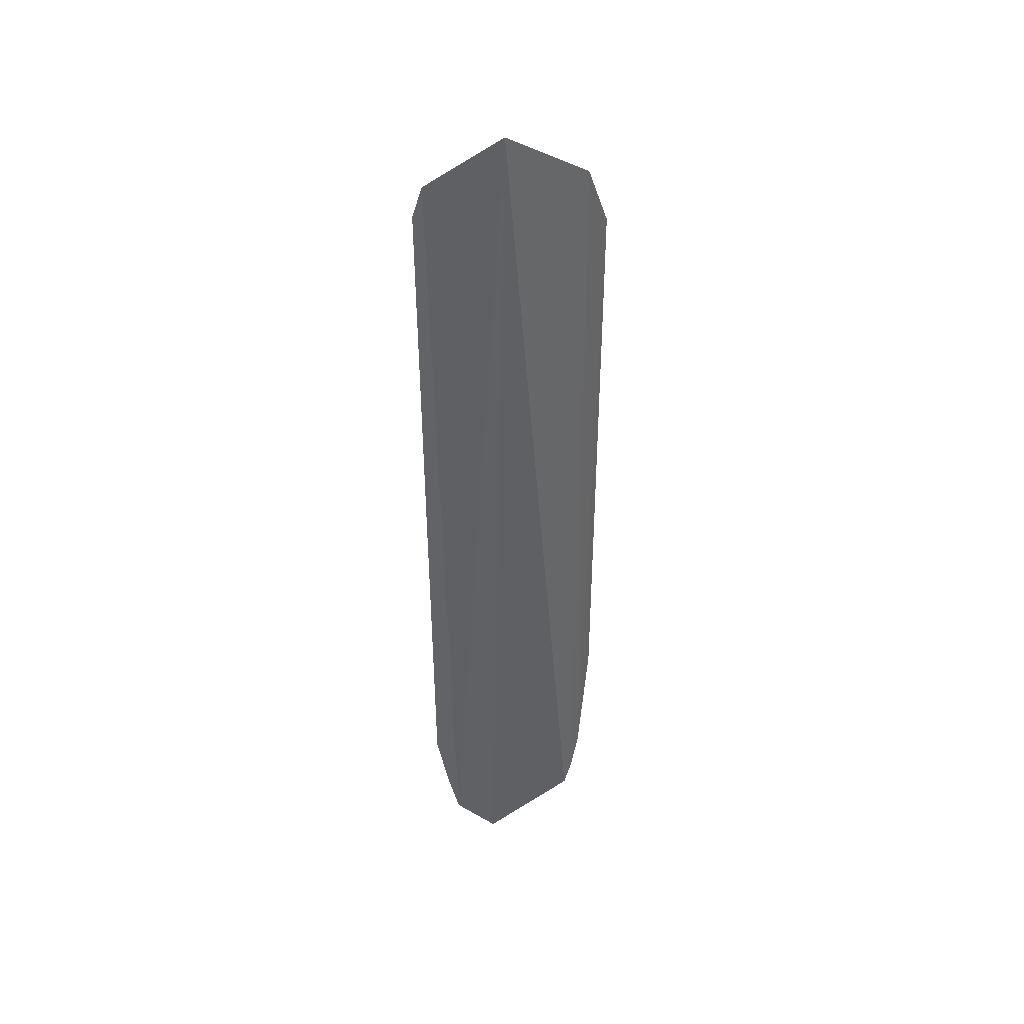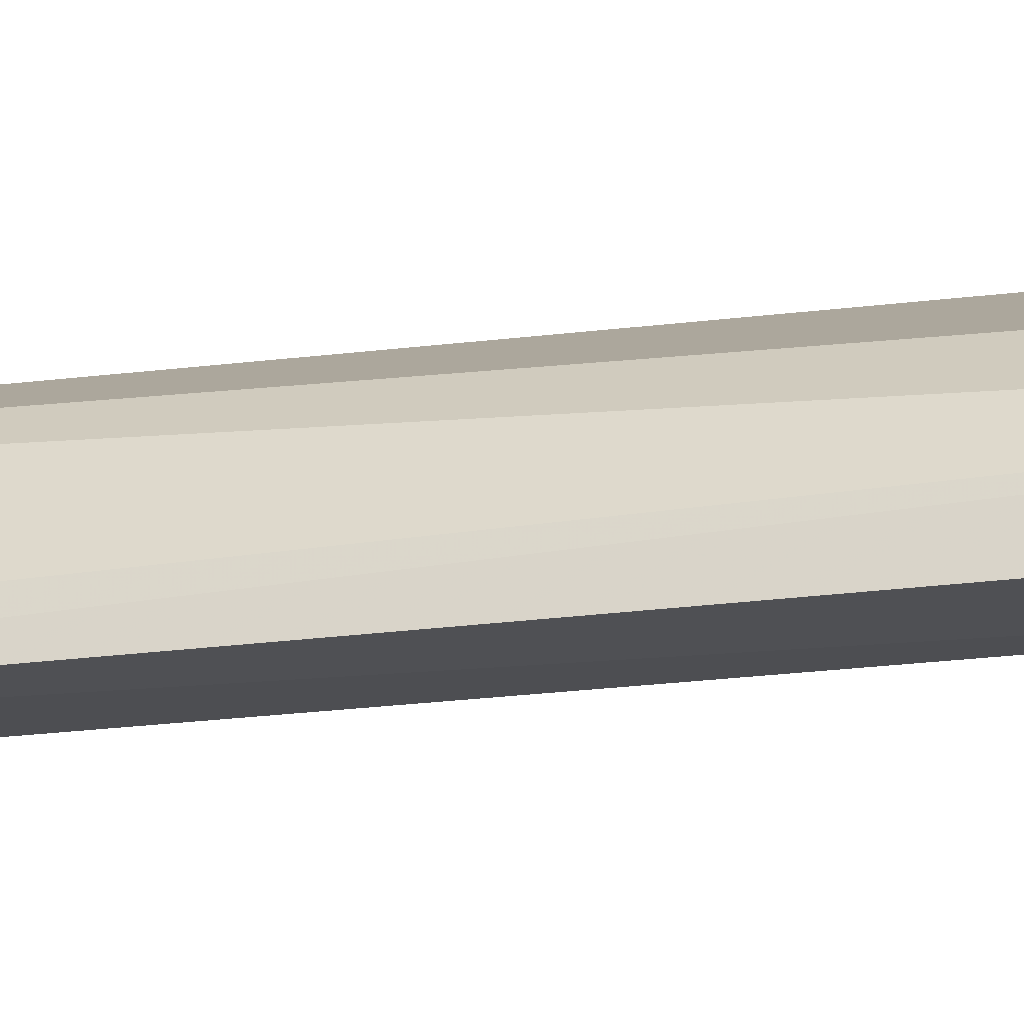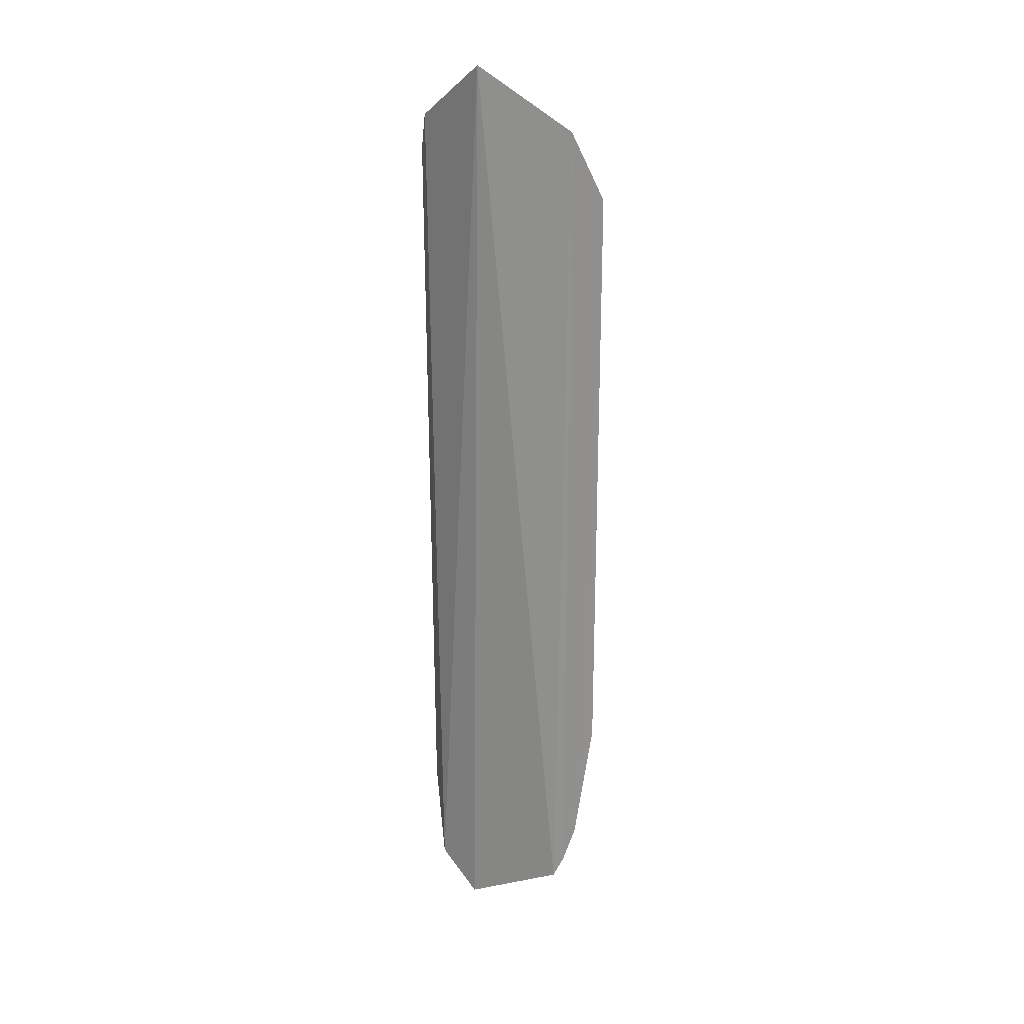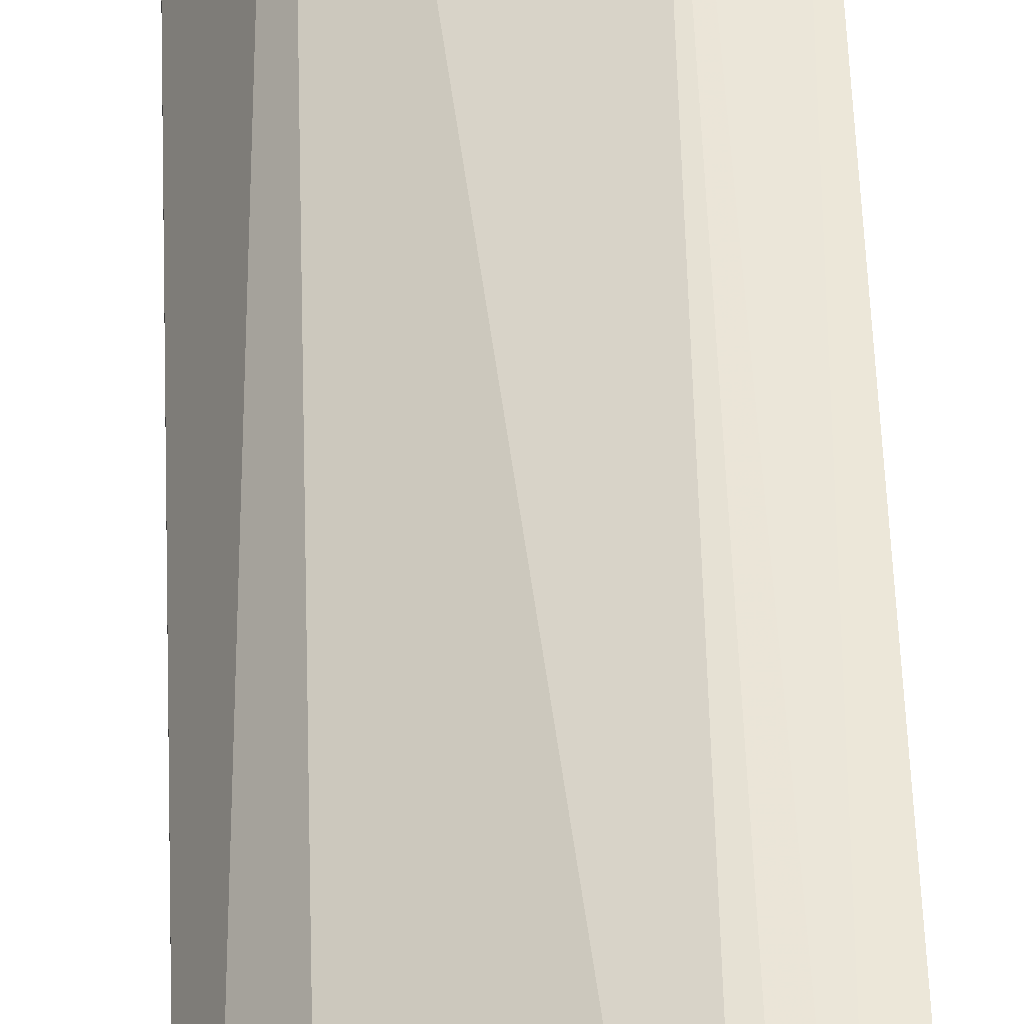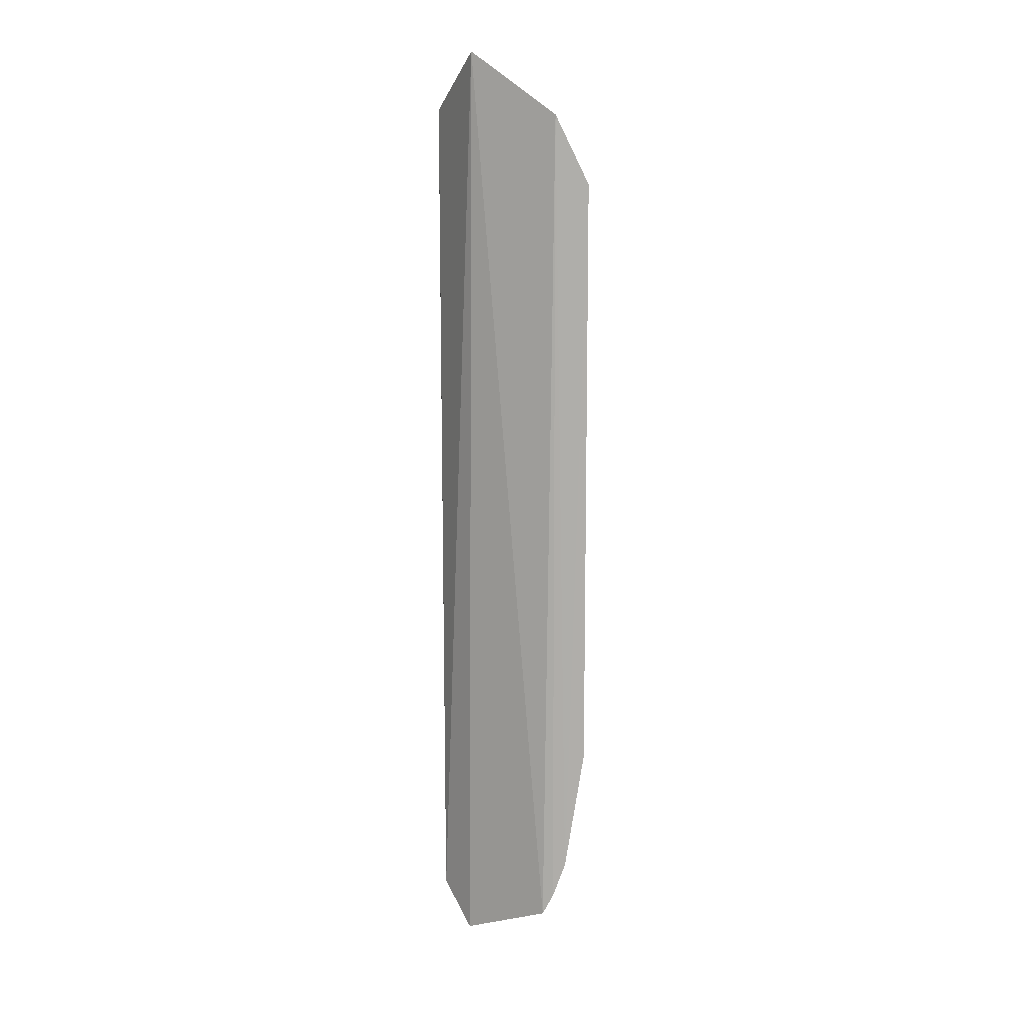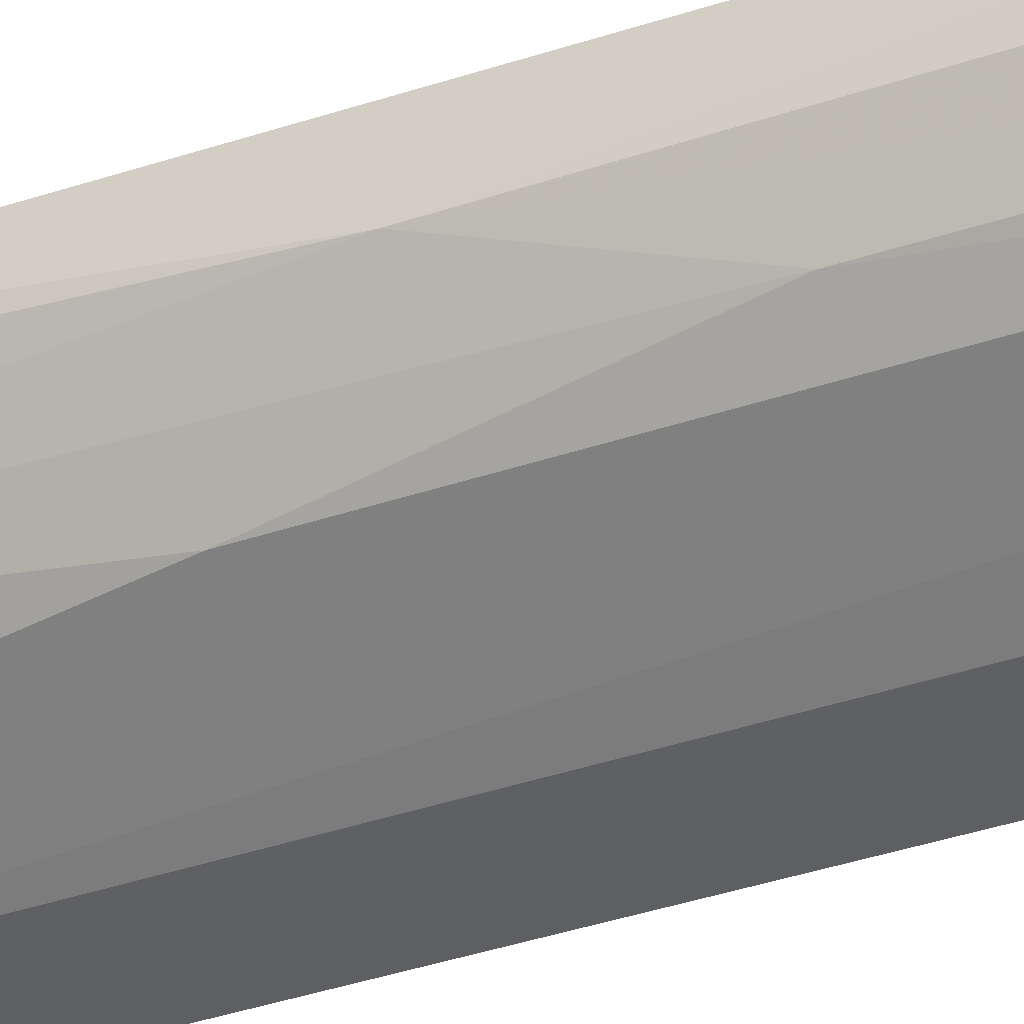
<metadata>
{"format":"obj","ext":"obj","renderer":"f3d","projection":"perspective","resolution":1024,"background":"white","views":[{"elev":41.5,"azim":-54.5,"up":"+Y"},{"elev":-23.0,"azim":-77.6,"up":"+Z"},{"elev":24.2,"azim":-17.5,"up":"+Y"},{"elev":47.0,"azim":-1.9,"up":"+Z"},{"elev":12.6,"azim":-1.1,"up":"+Y"},{"elev":-36.8,"azim":113.9,"up":"+Z"}]}
</metadata>
<code>
v 0.03209 0.04387 0.01179
v 0.03347 -0.03201 0.01188
v 0.03182 0.03403 0.004413
v 0.02085 0.04093 0.0008351
v 0.02354 -0.04118 0.00687
v 0.02699 0.04373 0.004481
v 0.03527 0.03738 0.0118
v 0.0312 -0.03747 0.01171
v 0.02417 0.04973 0.00844
v 0.02868 -0.02514 0.002814
v 0.03138 0.04198 0.00754
v 0.02566 0.03734 0.001337
v 0.03495 -0.02012 0.01022
v 0.03223 -0.03546 0.01185
v 0.02099 -0.03728 0.003842
v 0.02088 0.04431 0.001991
v 0.02999 -0.03501 0.00762
v 0.03028 0.03889 0.004466
v 0.03486 0.03551 0.009036
v 0.03312 0.04034 0.009016
v 0.03135 0.0435 0.00911
v 0.02577 -0.02521 0.001322
v 0.03532 -0.02013 0.01176
v 0.0318 -0.000849 0.004409
v 0.02392 0.04391 0.002852
v 0.03005 -0.03685 0.00911
v 0.02684 -0.03494 0.004868
v 0.03159 -0.03182 0.007739
v 0.02854 0.04202 0.004588
v 0.02881 0.03731 0.002855
v 0.03305 0.03875 0.007632
v 0.03496 0.03719 0.0105
v 0.02102 -0.02866 0.001011
v 0.03492 0.004391 0.008766
v 0.03318 -0.02508 0.007375
v 0.02242 0.0408 0.001156
v 0.03175 -0.03521 0.01052
v 0.02701 -0.03008 0.003049
v 0.02535 -0.0366 0.004911
v 0.02707 0.04049 0.002872
v 0.03333 0.0339 0.006013
v 0.03004 -0.0285 0.004631
v 0.03304 -0.03192 0.01049
v 0.03341 0.01322 0.005986
v 0.02276 -0.02862 0.00119
v 0.02398 -0.03352 0.002973
v 0.03157 -0.02833 0.006158
v 0.02105 -0.03384 0.002467
f 7 1 2
f 9 8 1
f 9 5 8
f 14 2 1
f 14 1 8
f 15 5 9
f 16 15 9
f 16 4 15
f 20 1 7
f 21 9 1
f 21 20 11
f 21 1 20
f 21 11 6
f 21 6 9
f 22 4 12
f 23 7 2
f 23 2 13
f 25 16 9
f 25 9 6
f 26 8 5
f 26 5 17
f 27 17 5
f 29 6 11
f 29 11 18
f 30 18 3
f 30 22 12
f 30 10 22
f 30 24 10
f 30 3 24
f 31 18 11
f 31 11 20
f 32 20 7
f 32 7 19
f 32 31 20
f 32 19 31
f 33 15 4
f 33 4 22
f 34 19 7
f 34 7 23
f 34 23 13
f 35 10 24
f 35 34 13
f 36 12 4
f 36 4 16
f 36 16 25
f 37 14 8
f 37 8 26
f 37 26 17
f 37 17 28
f 38 22 10
f 39 27 5
f 39 5 15
f 40 25 6
f 40 6 29
f 40 29 18
f 40 18 30
f 40 30 12
f 40 36 25
f 40 12 36
f 41 31 19
f 41 3 18
f 41 18 31
f 41 19 34
f 42 38 10
f 42 28 17
f 42 17 27
f 42 27 38
f 43 28 35
f 43 37 28
f 43 2 14
f 43 14 37
f 43 35 13
f 43 13 2
f 44 35 24
f 44 34 35
f 44 41 34
f 44 24 3
f 44 3 41
f 45 33 22
f 45 22 38
f 46 38 27
f 46 27 39
f 46 45 38
f 46 39 15
f 47 35 28
f 47 28 42
f 47 42 10
f 47 10 35
f 48 15 33
f 48 33 45
f 48 46 15
f 48 45 46

</code>
